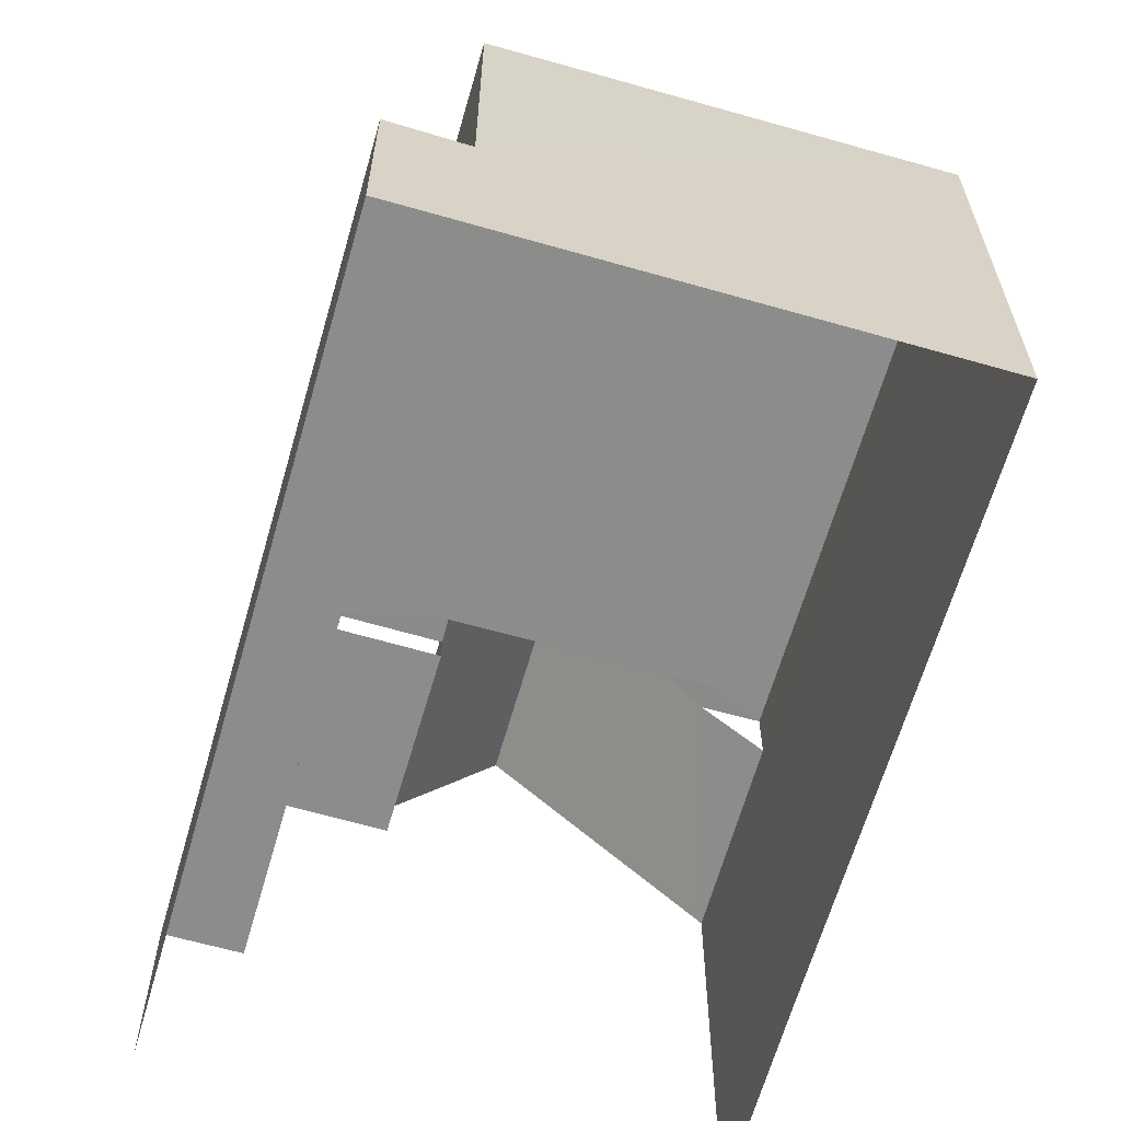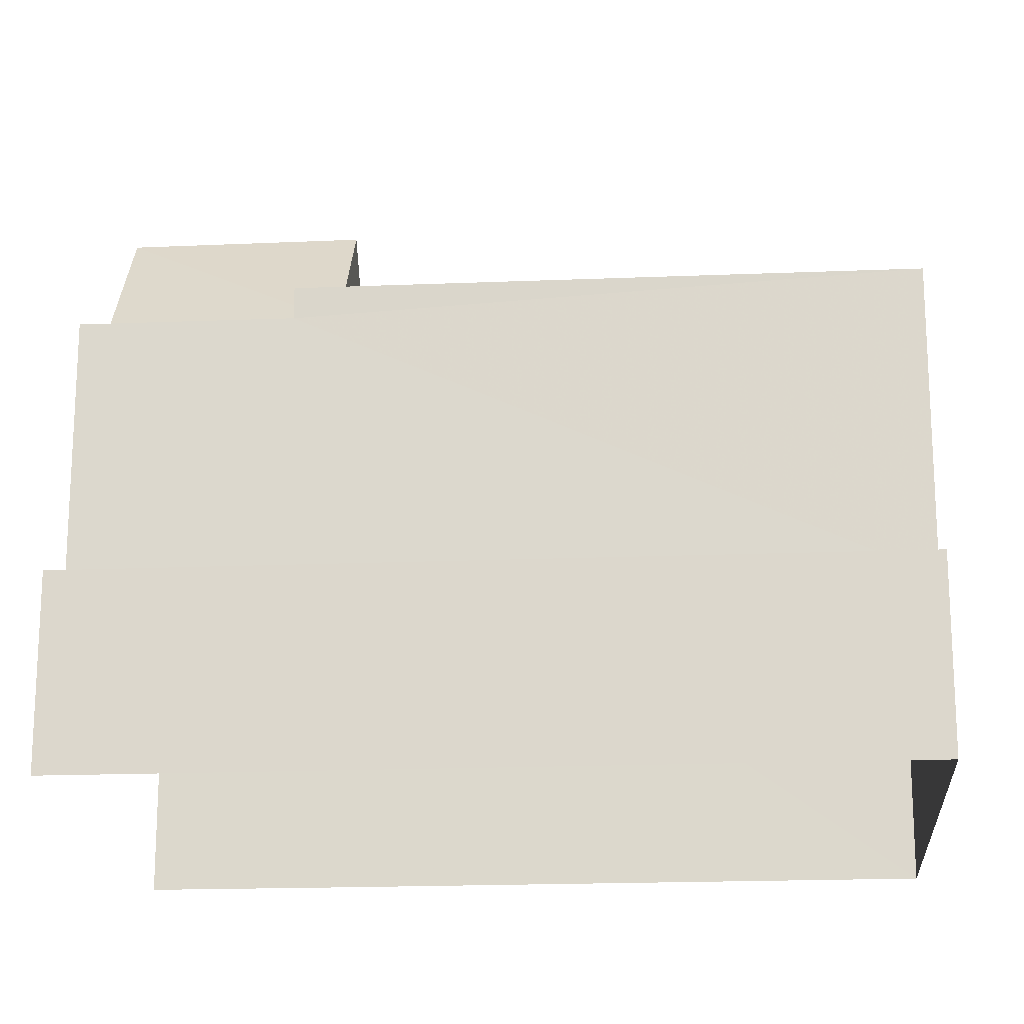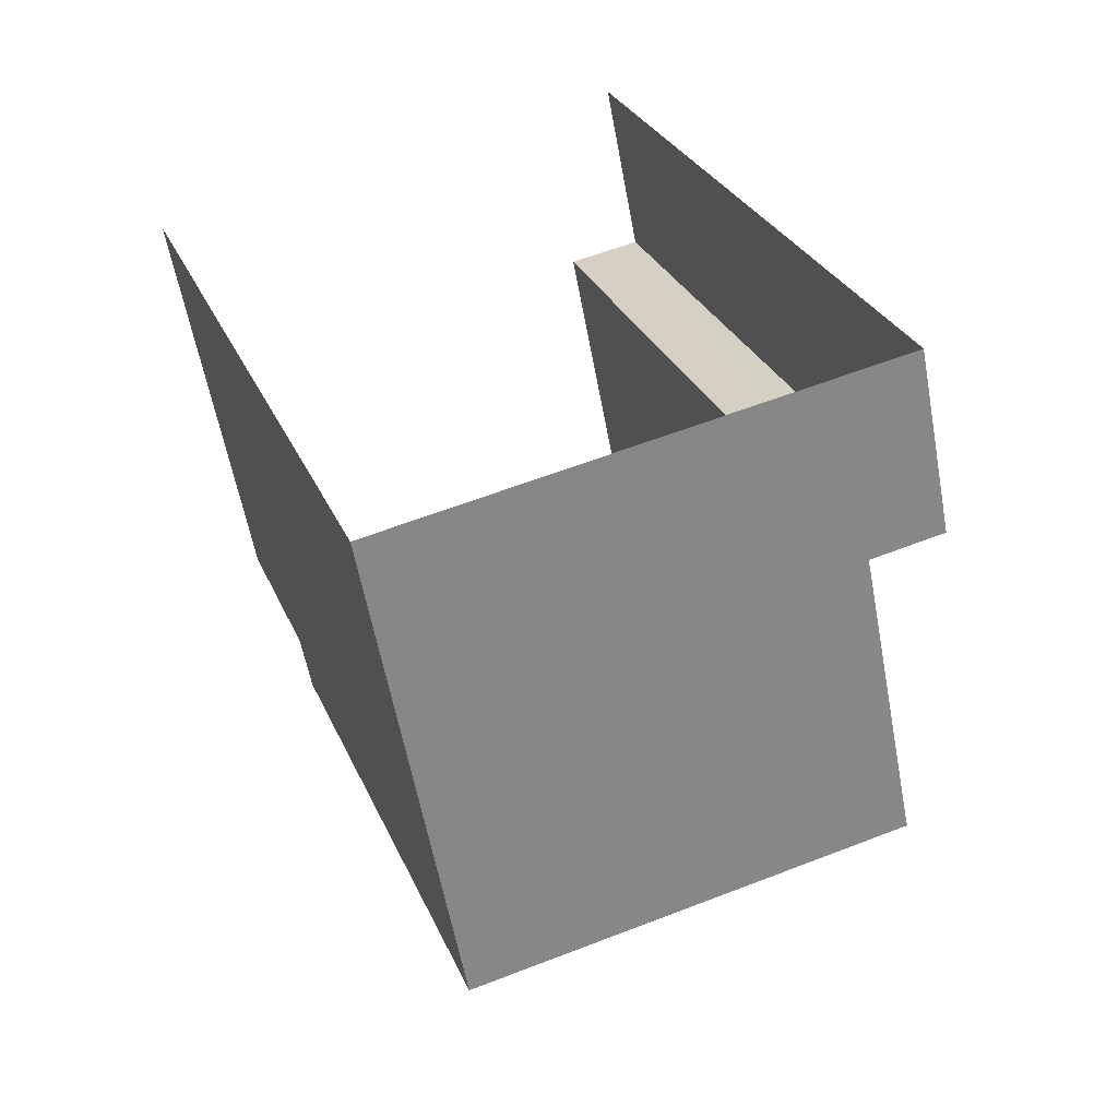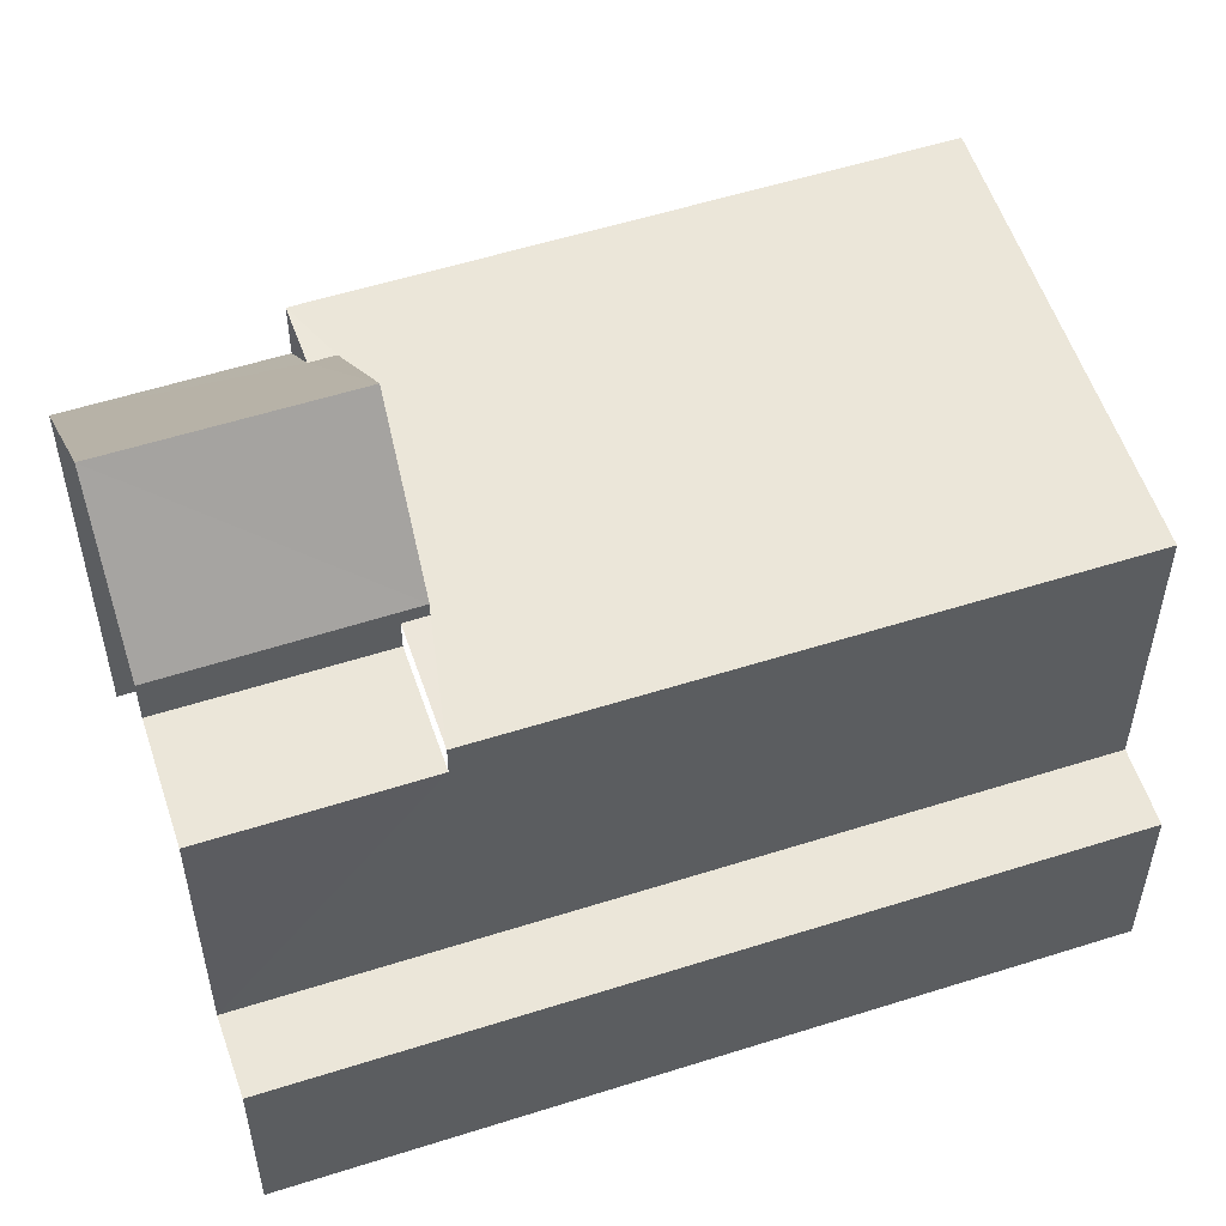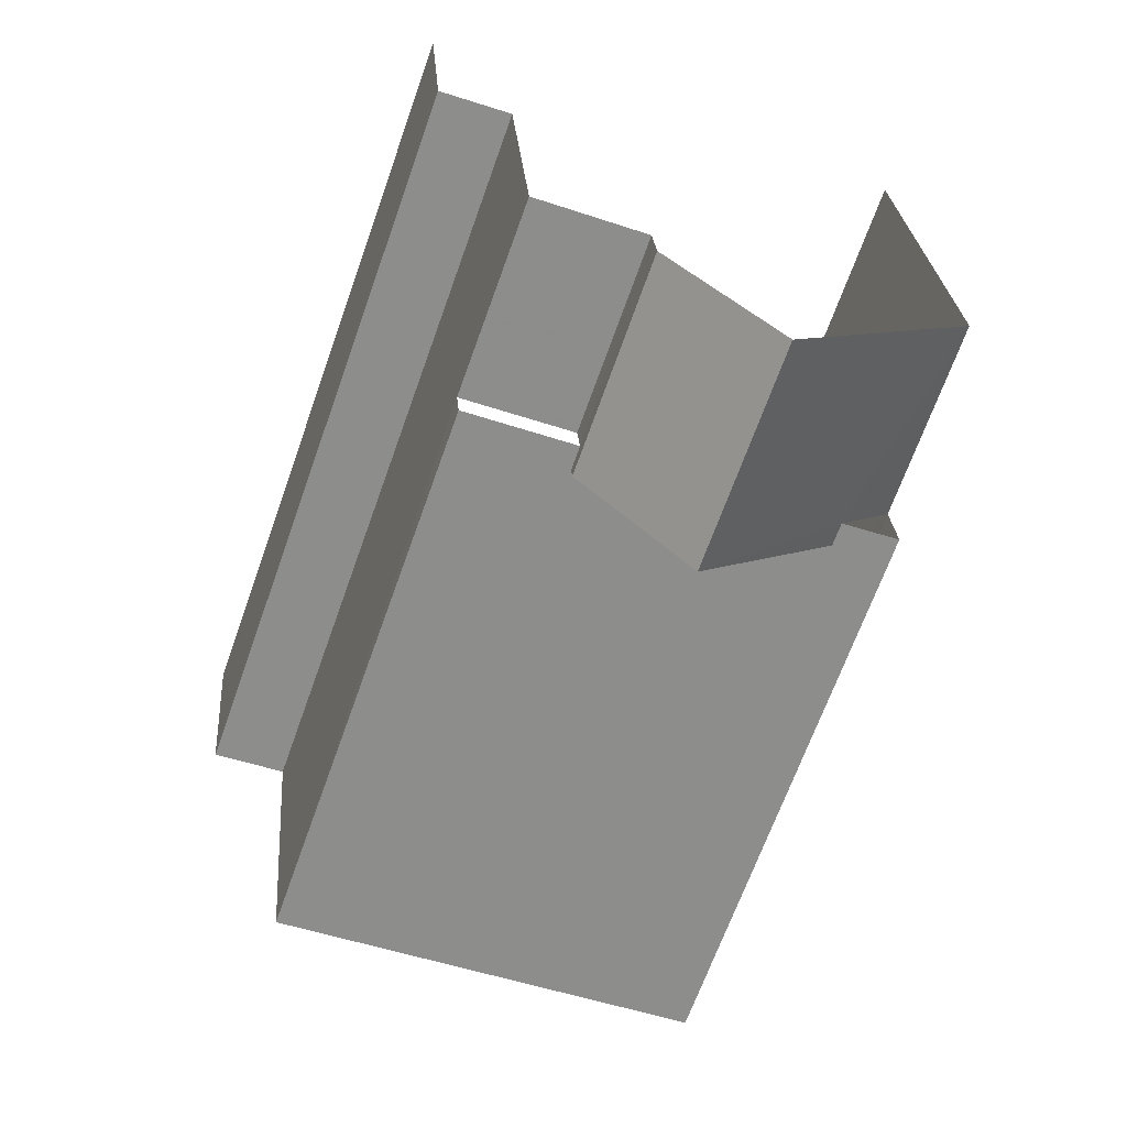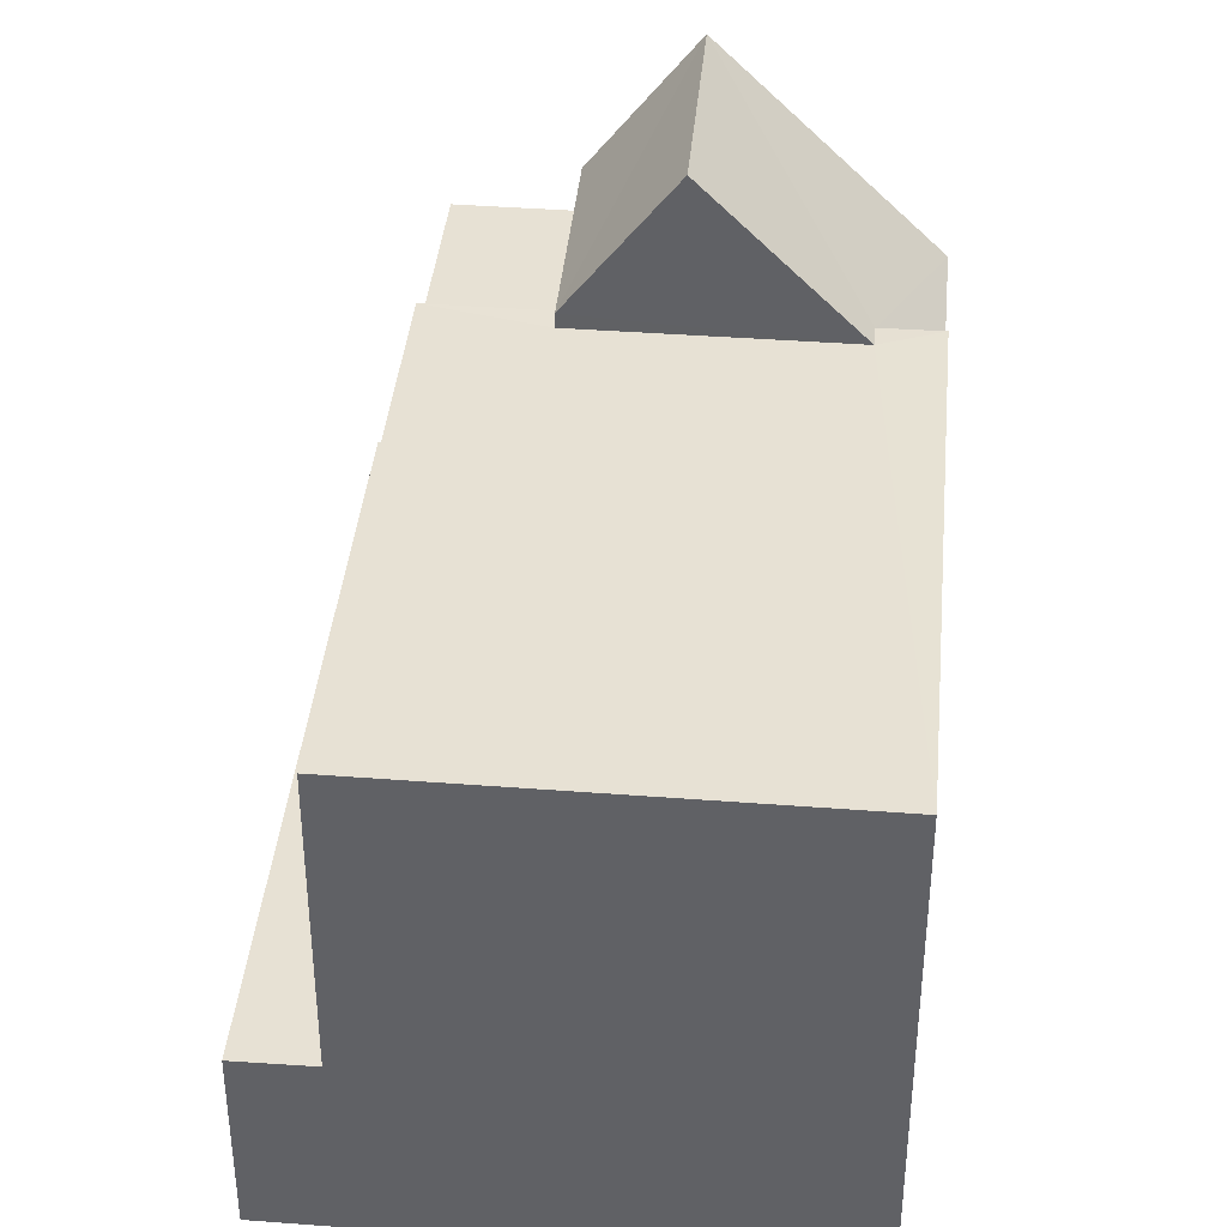
<metadata>
{"format":"obj","ext":"obj","renderer":"f3d","projection":"perspective","resolution":1024,"background":"white","views":[{"elev":-64.1,"azim":-35.4,"up":"+Z"},{"elev":-18.9,"azim":-105.0,"up":"+Z"},{"elev":-59.0,"azim":-169.5,"up":"+Y"},{"elev":55.9,"azim":-127.8,"up":"+Z"},{"elev":25.9,"azim":-4.3,"up":"+Y"},{"elev":39.5,"azim":-14.0,"up":"+Z"}]}
</metadata>
<code>
v -2.245e+05 -1.277e+05 15.47
v -2.245e+05 -1.277e+05 15.47
v -2.245e+05 -1.277e+05 15.47
v -2.245e+05 -1.277e+05 15.47
v -2.245e+05 -1.277e+05 15.47
v -2.245e+05 -1.277e+05 22.83
v -2.245e+05 -1.277e+05 22.83
v -2.245e+05 -1.277e+05 22.83
v -2.245e+05 -1.277e+05 22.83
v -2.245e+05 -1.277e+05 22.83
v -2.245e+05 -1.277e+05 22.83
v -2.245e+05 -1.277e+05 22.83
v -2.245e+05 -1.277e+05 22.83
v -2.245e+05 -1.277e+05 21.94
v -2.245e+05 -1.277e+05 21.93
v -2.245e+05 -1.277e+05 25.14
v -2.245e+05 -1.277e+05 25.16
v -2.245e+05 -1.277e+05 22.36
v -2.245e+05 -1.277e+05 22.36
v -2.245e+05 -1.277e+05 22.36
v -2.245e+05 -1.277e+05 22.36
v -2.245e+05 -1.277e+05 18.29
v -2.245e+05 -1.277e+05 18.29
v -2.245e+05 -1.277e+05 18.29
v -2.245e+05 -1.277e+05 18.29
v -2.245e+05 -1.277e+05 23.06
v -2.245e+05 -1.277e+05 23.04
f 1 2 3
f 3 2 4
f 5 2 1
f 27 16 15
f 15 5 25
f 25 5 1
f 19 21 25
f 27 15 21
f 25 1 23
f 21 15 25
f 14 13 12
f 20 8 9
f 18 20 9
f 6 7 8
f 8 7 9
f 10 11 12
f 11 7 6
f 10 12 13
f 11 10 7
f 14 15 13
f 15 16 13
f 13 17 10
f 13 16 17
f 18 19 20
f 18 21 19
f 22 23 24
f 22 25 23
f 16 26 17
f 16 27 26
f 6 20 22
f 22 20 25
f 6 8 20
f 25 20 19
f 26 7 10
f 17 26 10
f 5 15 2
f 2 14 4
f 4 14 11
f 11 14 12
f 2 15 14
f 11 22 4
f 4 22 3
f 11 6 22
f 3 22 24
f 23 1 3
f 24 23 3
f 9 27 21
f 21 18 9
f 26 27 9
f 7 26 9

</code>
